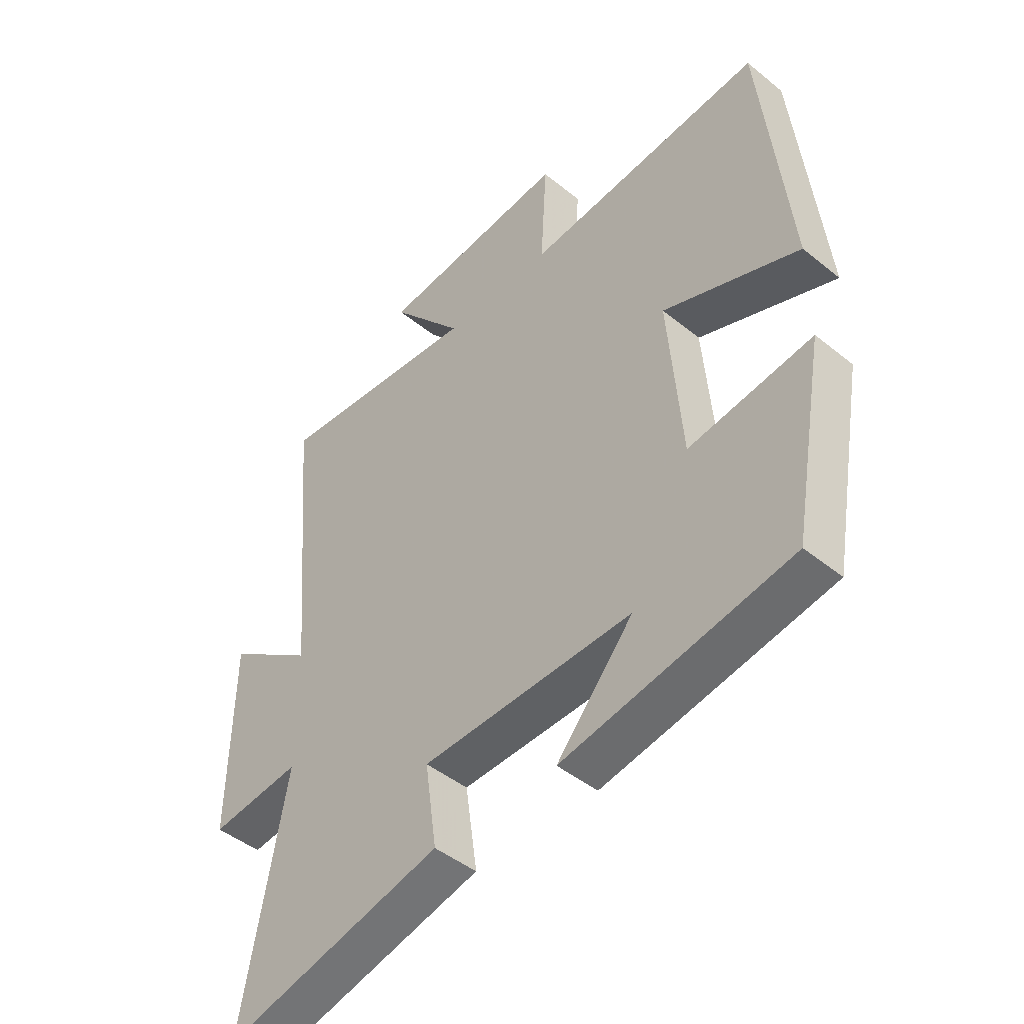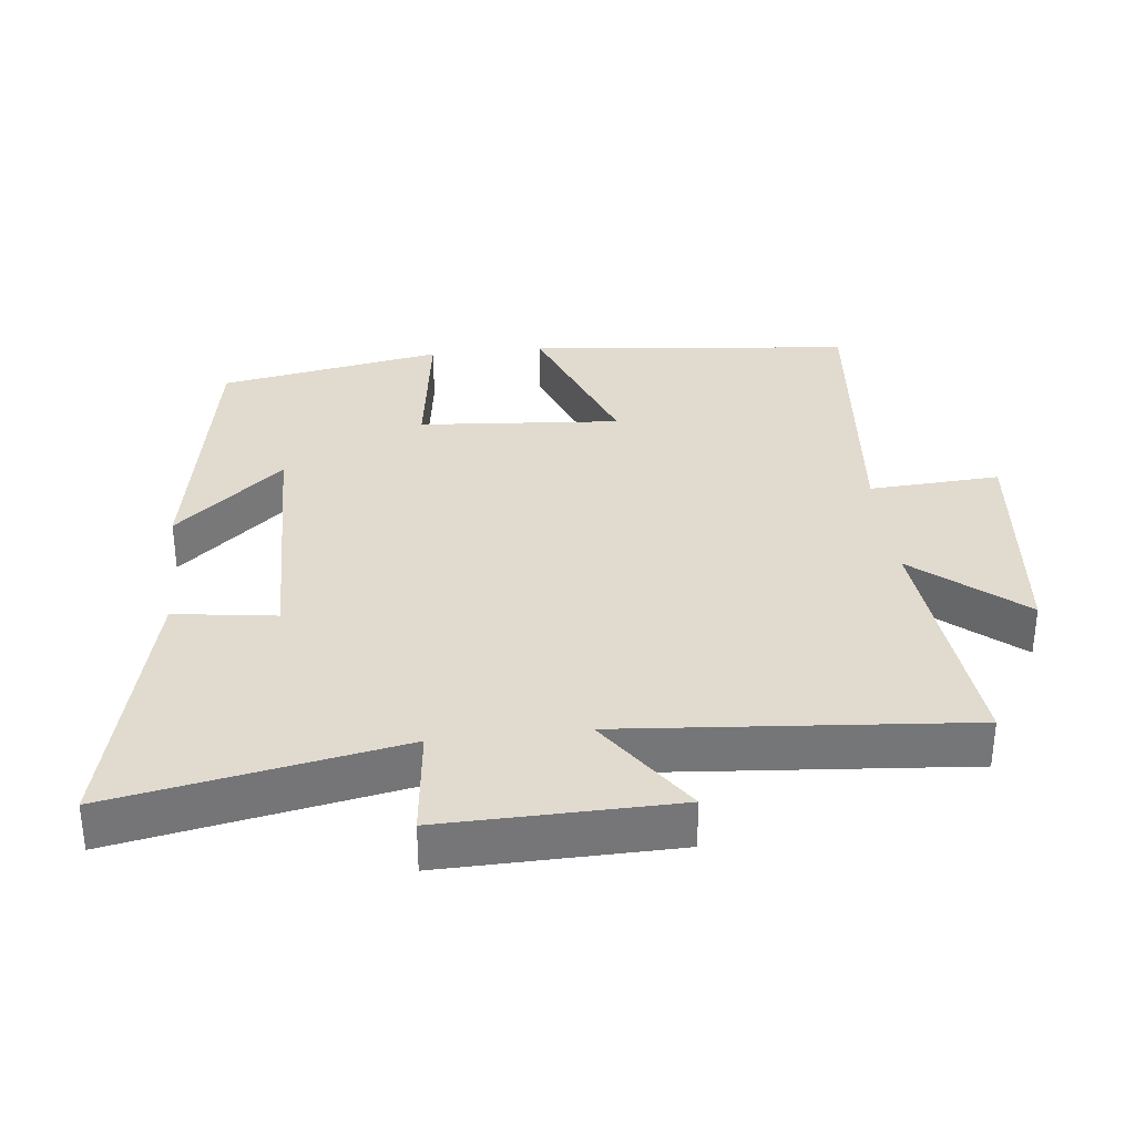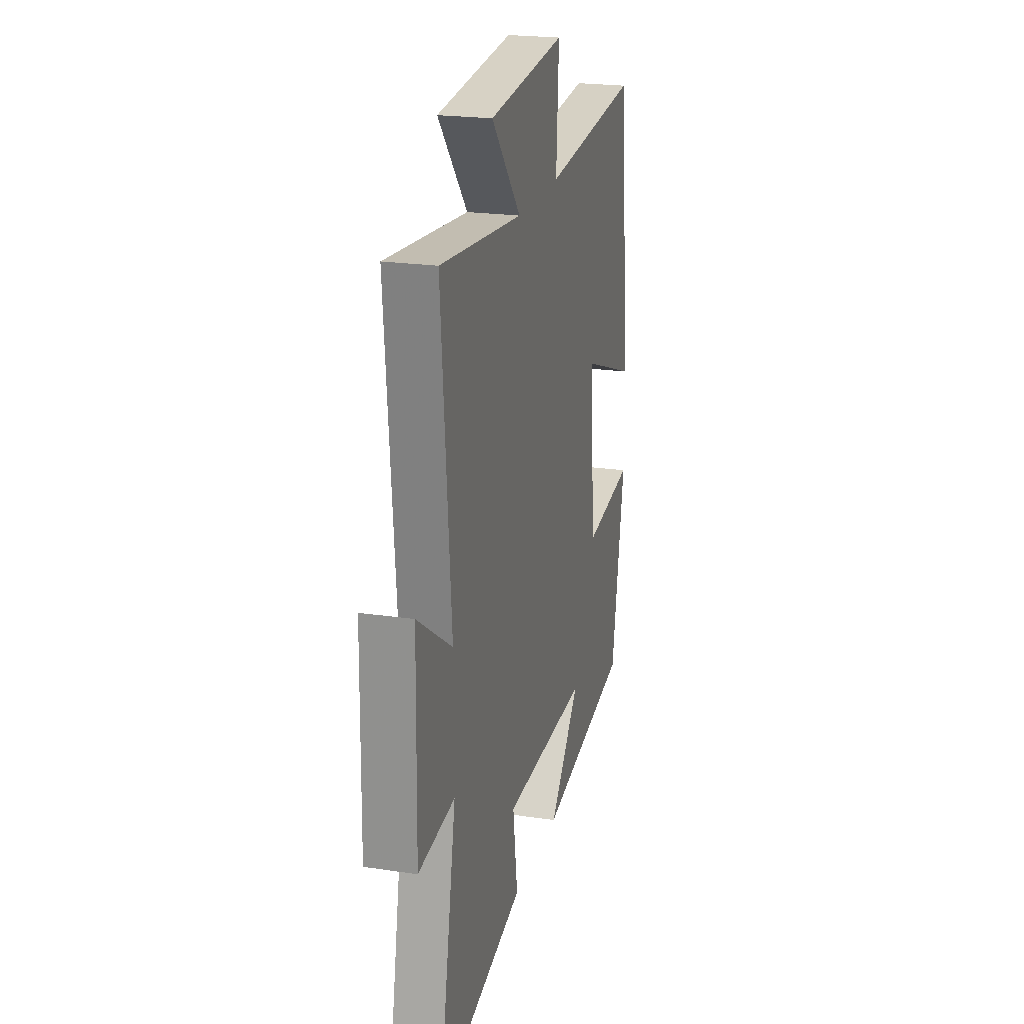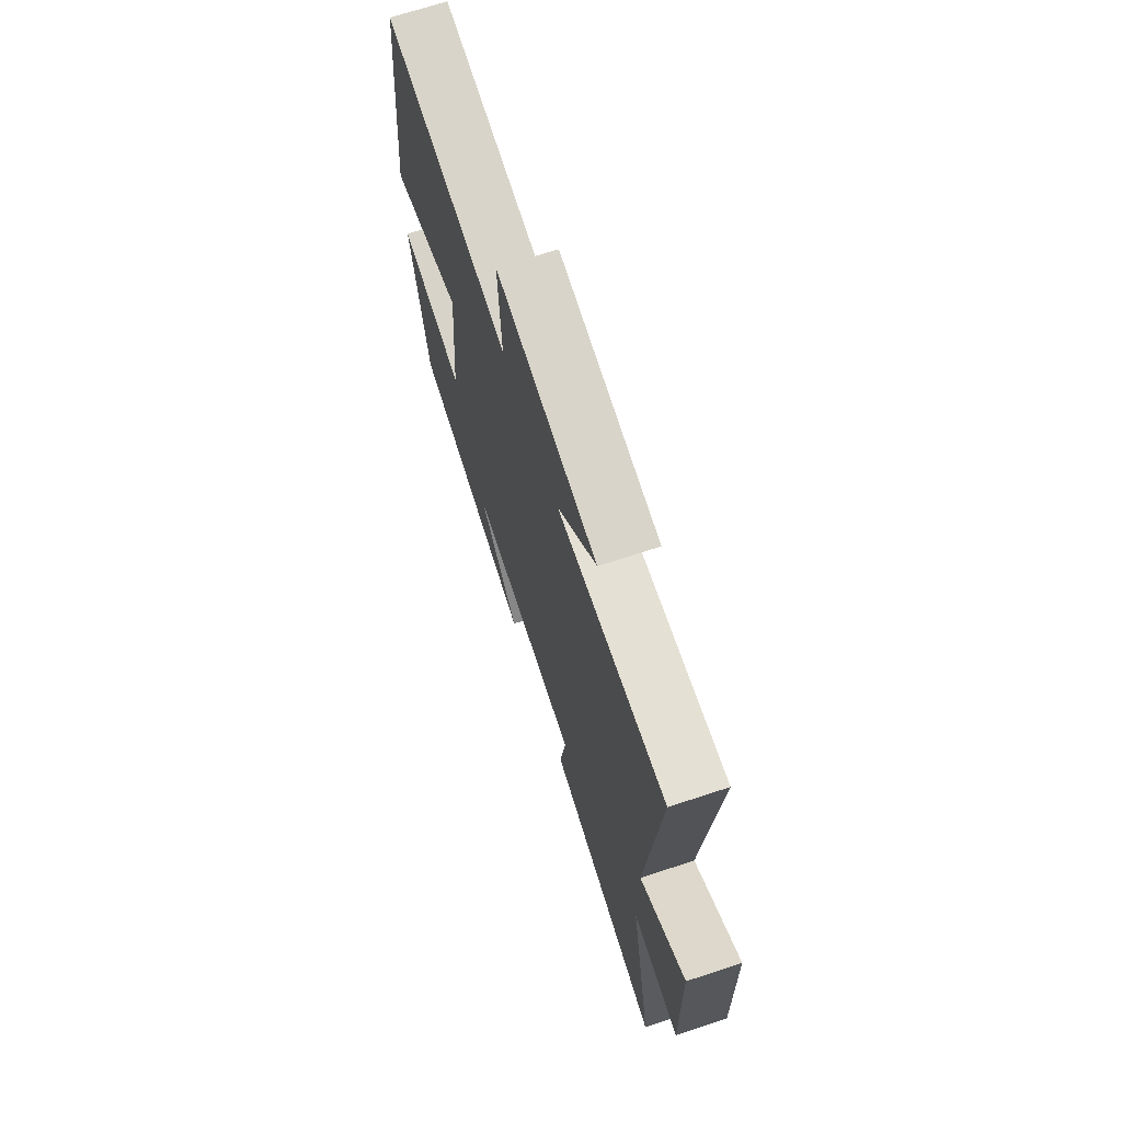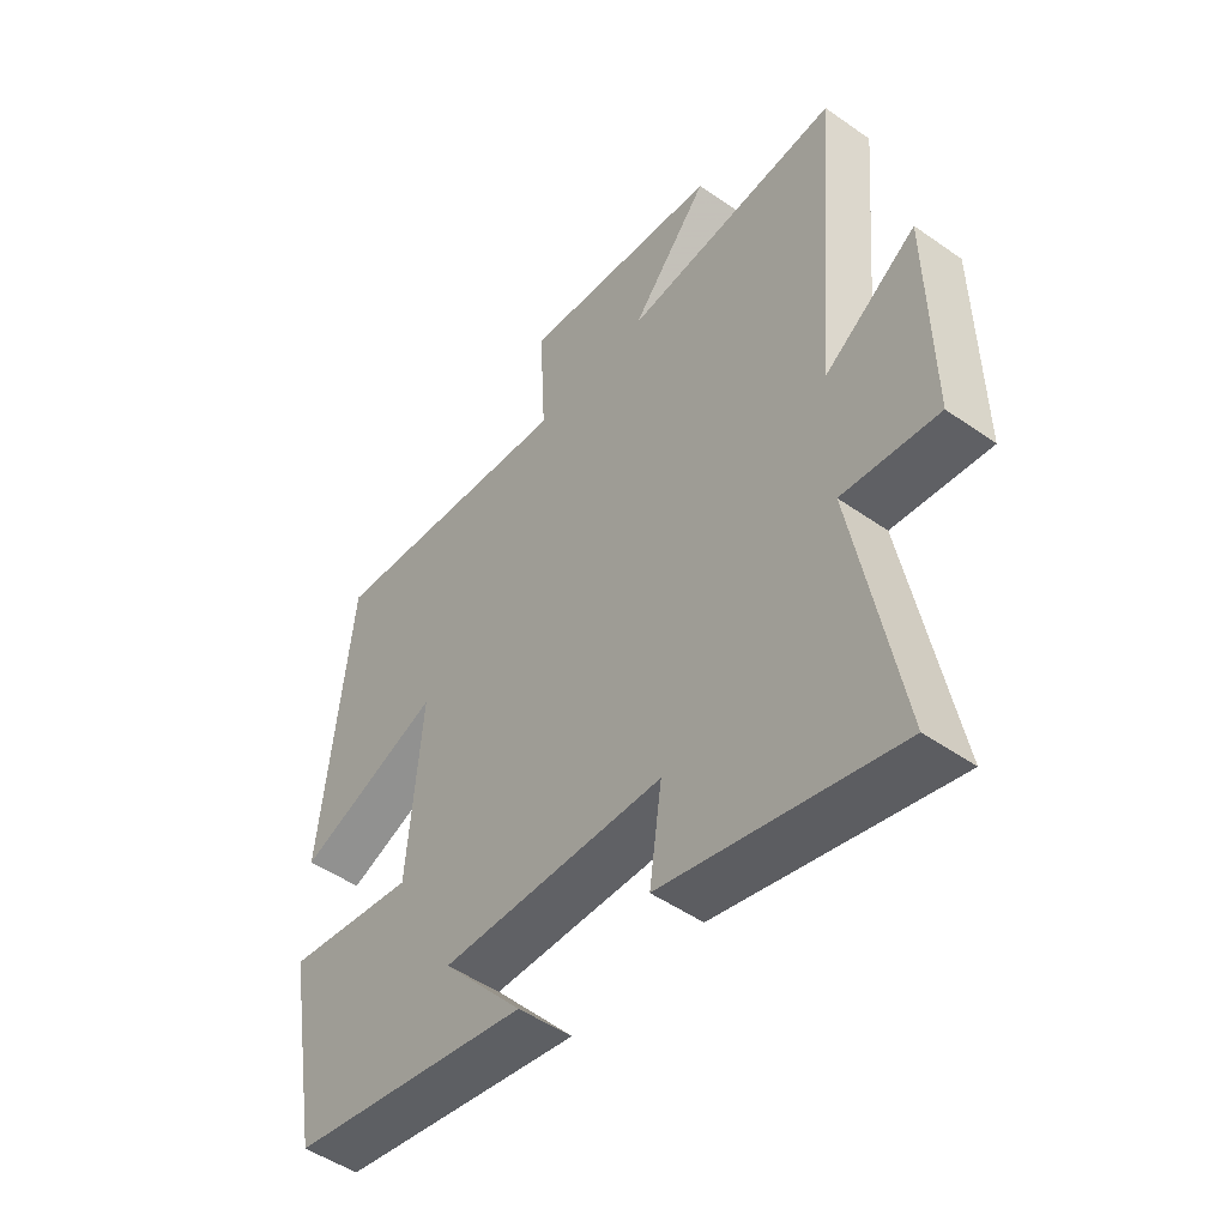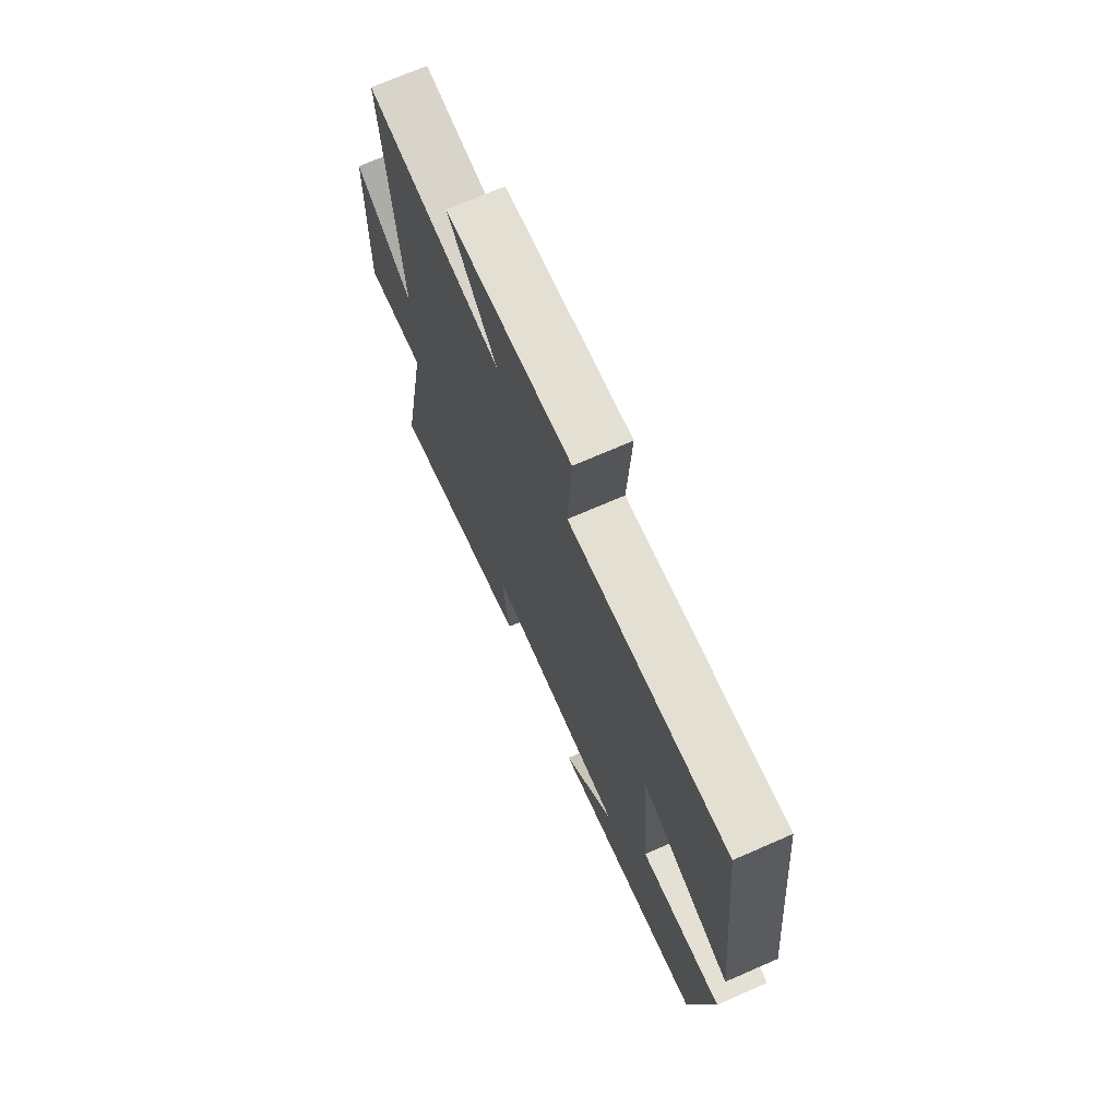
<metadata>
{"format":"obj","ext":"obj","renderer":"f3d","projection":"perspective","resolution":1024,"background":"white","views":[{"elev":-45.6,"azim":47.0,"up":"+Z"},{"elev":33.5,"azim":-96.5,"up":"+Y"},{"elev":21.9,"azim":-75.2,"up":"+Z"},{"elev":70.1,"azim":-108.2,"up":"+Z"},{"elev":-49.2,"azim":-127.9,"up":"+Z"},{"elev":71.1,"azim":66.4,"up":"+Z"}]}
</metadata>
<code>
v -0.578 0.07 -0.596
v -0.5 0.07 -0.179
v -0.662 0.07 -0.198
v -0.656 0.07 0.14
v -0.5 0.07 0.033
v -0.543 0.07 0.535
v -0.176 0.07 0.5
v -0.307 0.07 0.655
v 0.033 0.07 0.691
v 0.022 0.07 0.5
v 0.45 0.07 0.542
v 0.5 0.07 0.069
v 0.256 0.07 0.161
v 0.28 0.07 -0.133
v 0.5 0.07 -0.101
v 0.442 0.07 -0.426
v 0.035 0.07 -0.5
v 0.172 0.07 -0.342
v -0.206 0.07 -0.352
v -0.185 0.07 -0.5
v -0.578 0 -0.596
v -0.5 0 -0.179
v -0.662 0 -0.198
v -0.656 0 0.14
v -0.5 0 0.033
v -0.543 0 0.535
v -0.176 0 0.5
v -0.307 0 0.655
v 0.033 0 0.691
v 0.022 0 0.5
v 0.45 0 0.542
v 0.5 0 0.069
v 0.256 0 0.161
v 0.28 0 -0.133
v 0.5 0 -0.101
v 0.442 0 -0.426
v 0.035 0 -0.5
v 0.172 0 -0.342
v -0.206 0 -0.352
v -0.185 0 -0.5
f 19 20 1 2
f 18 19 2
f 15 16 17 18
f 14 15 18
f 13 14 18 2
f 10 11 12 13
f 10 13 2 3
f 7 8 9 10
f 5 6 7
f 5 7 10
f 3 4 5
f 3 5 10
f 22 21 40 39
f 22 39 38
f 38 37 36 35
f 38 35 34
f 22 38 34 33
f 33 32 31 30
f 23 22 33 30
f 30 29 28 27
f 27 26 25
f 30 27 25
f 25 24 23
f 30 25 23
f 1 21 22 2
f 2 22 23 3
f 3 23 24 4
f 4 24 25 5
f 5 25 26 6
f 6 26 27 7
f 7 27 28 8
f 8 28 29 9
f 9 29 30 10
f 10 30 31 11
f 11 31 32 12
f 12 32 33 13
f 13 33 34 14
f 14 34 35 15
f 15 35 36 16
f 16 36 37 17
f 17 37 38 18
f 18 38 39 19
f 19 39 40 20
f 20 40 21 1

</code>
